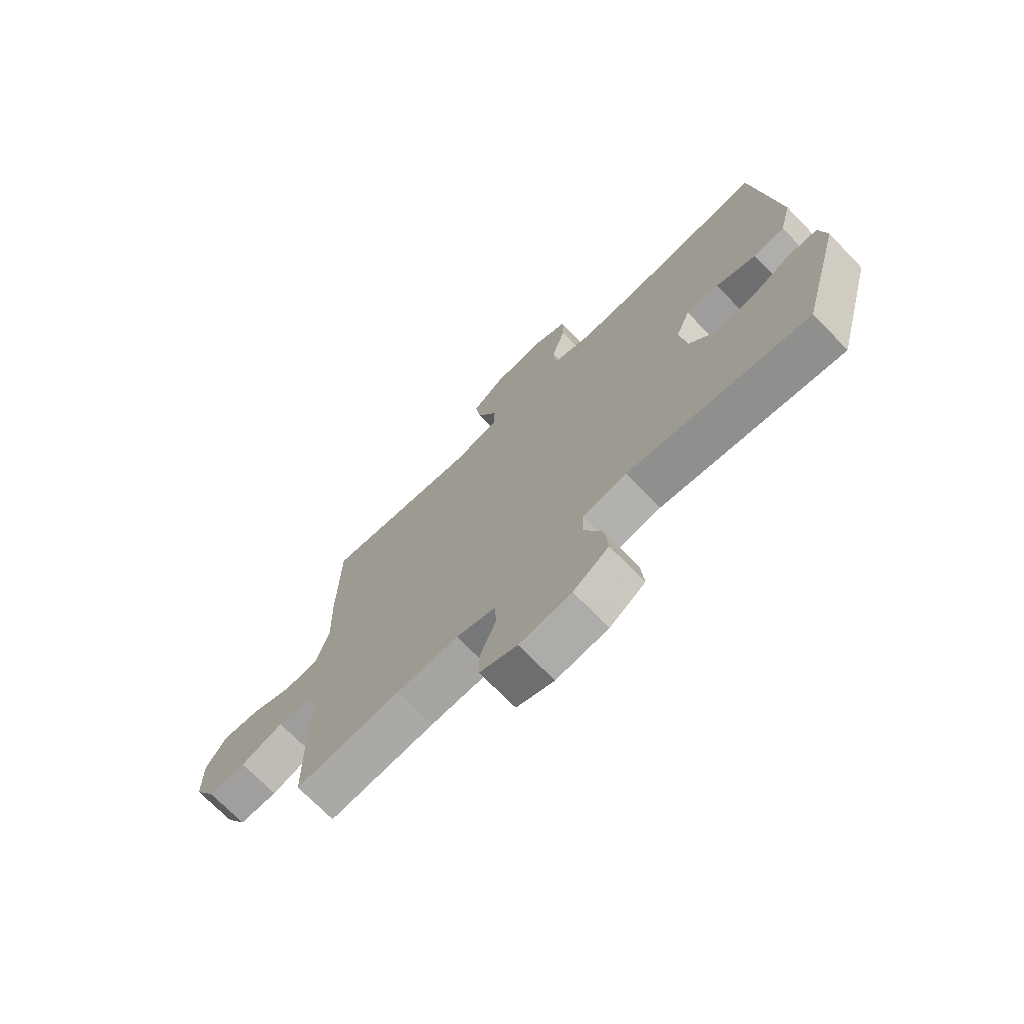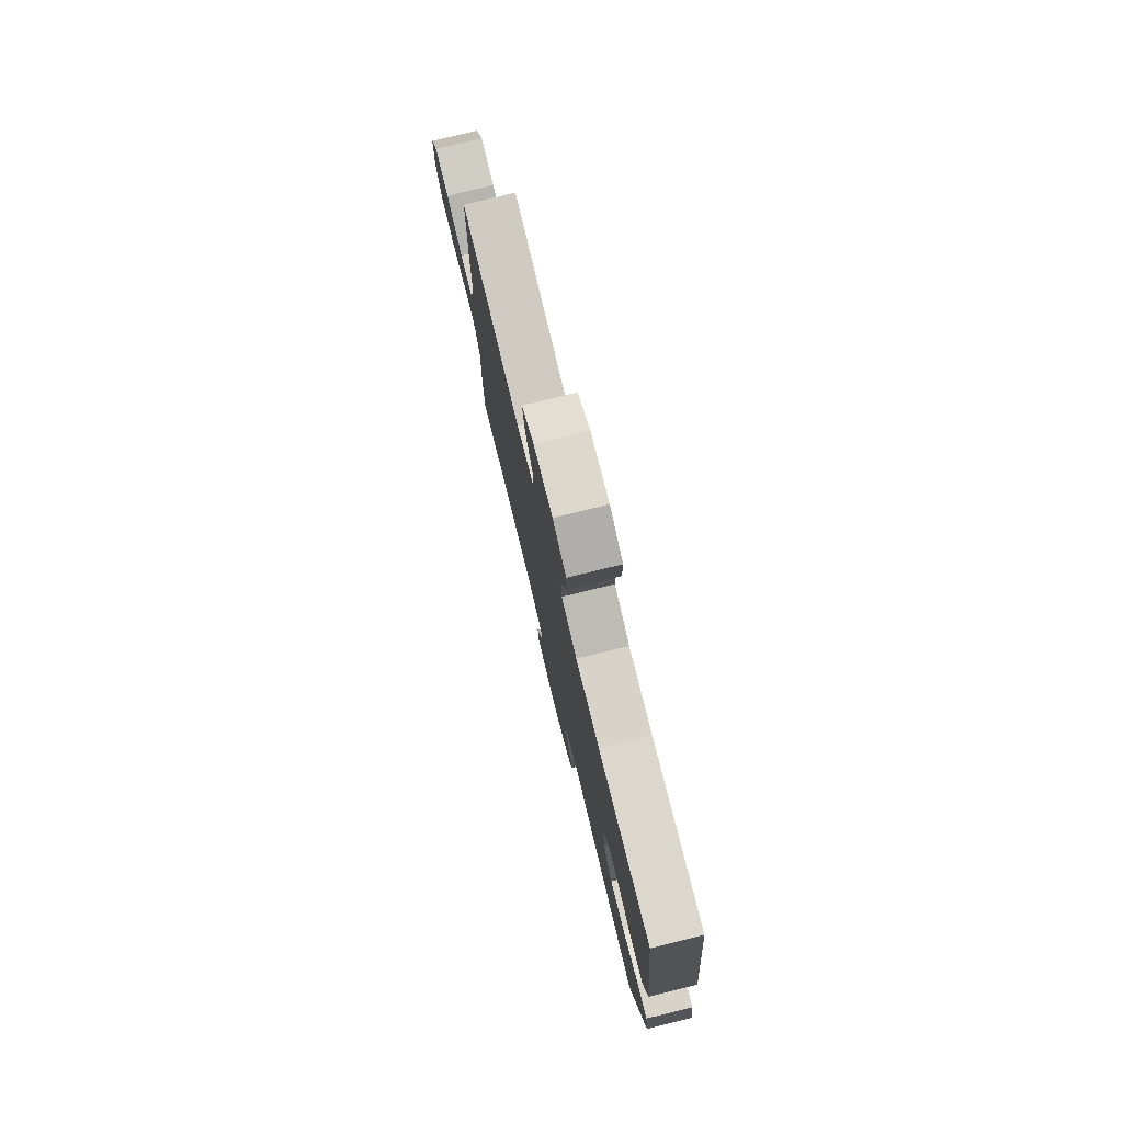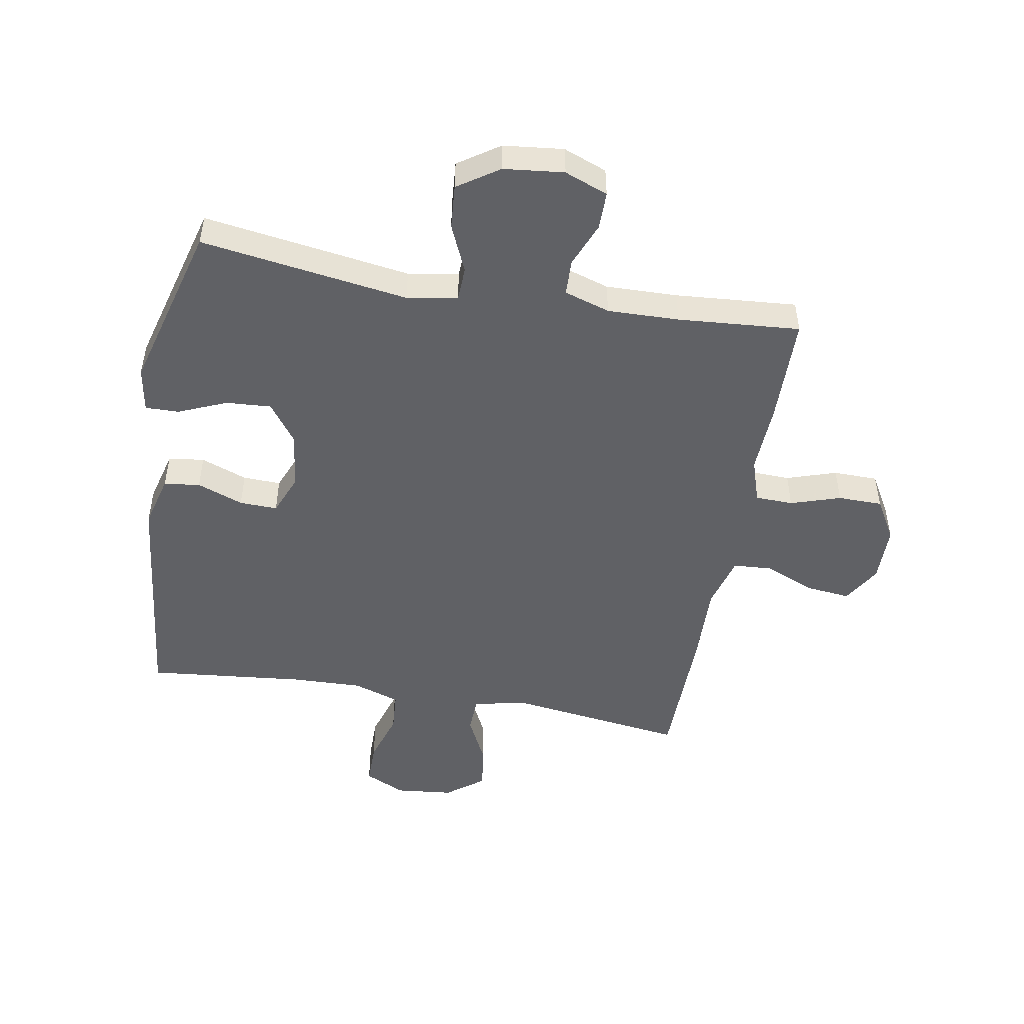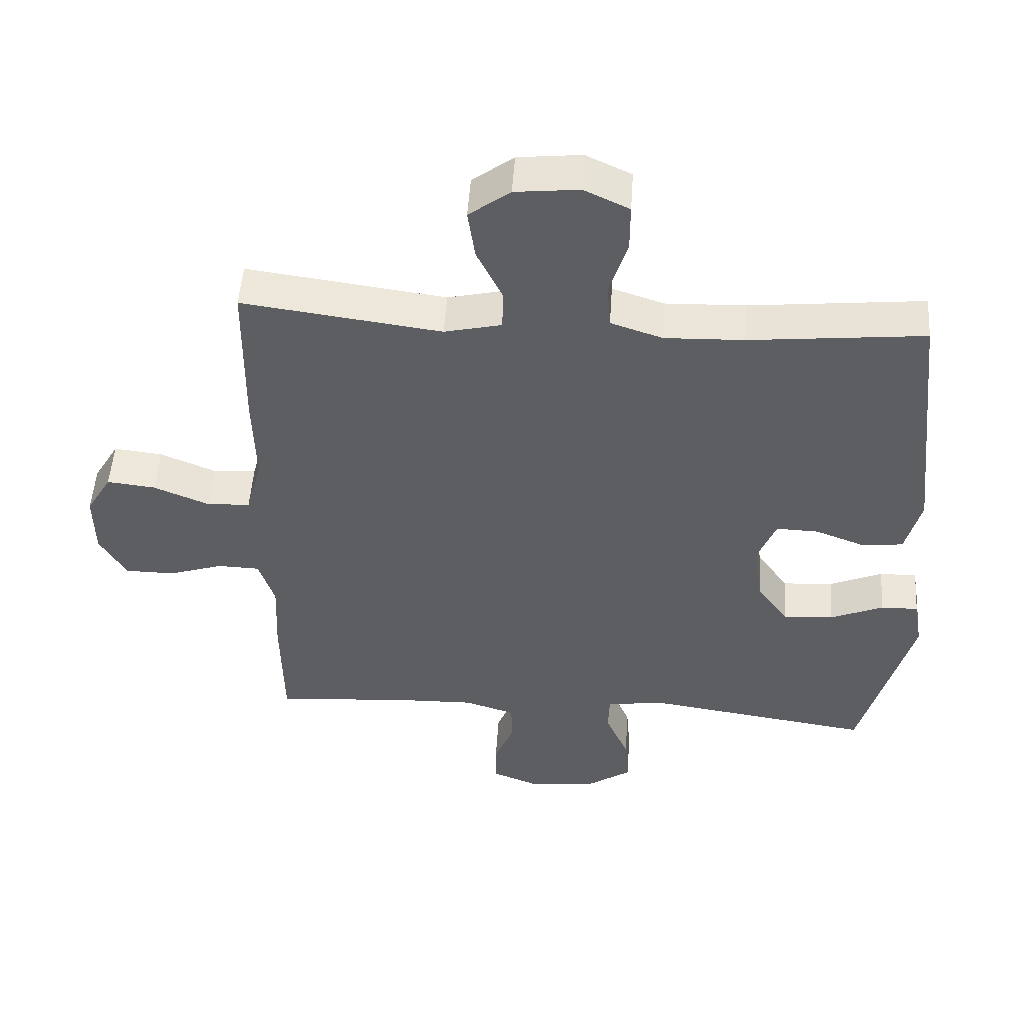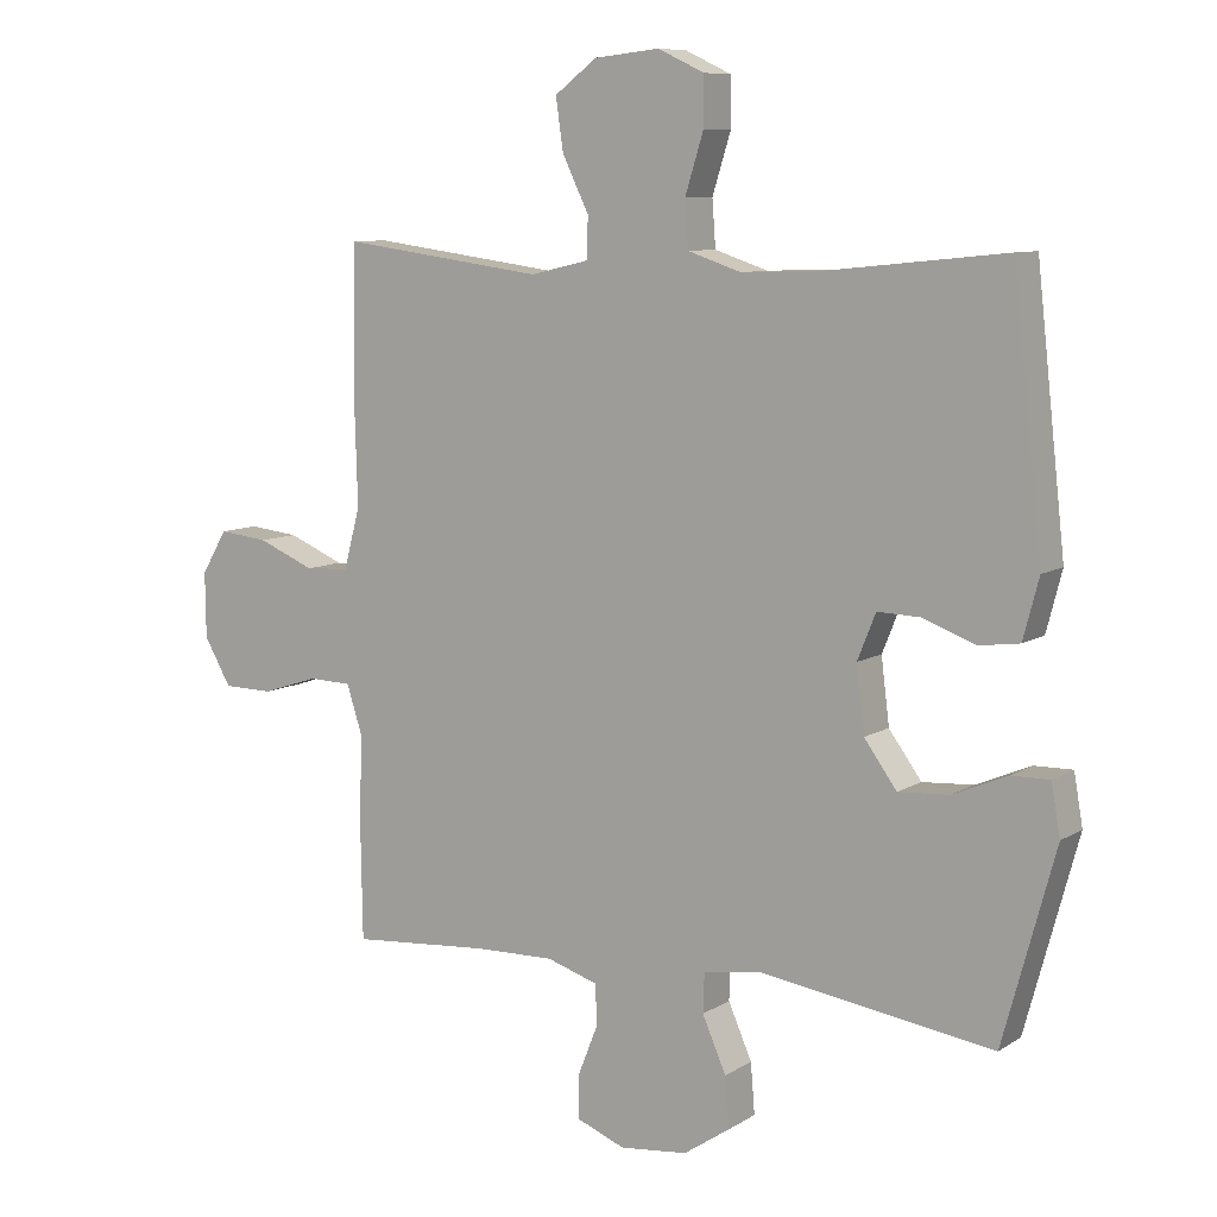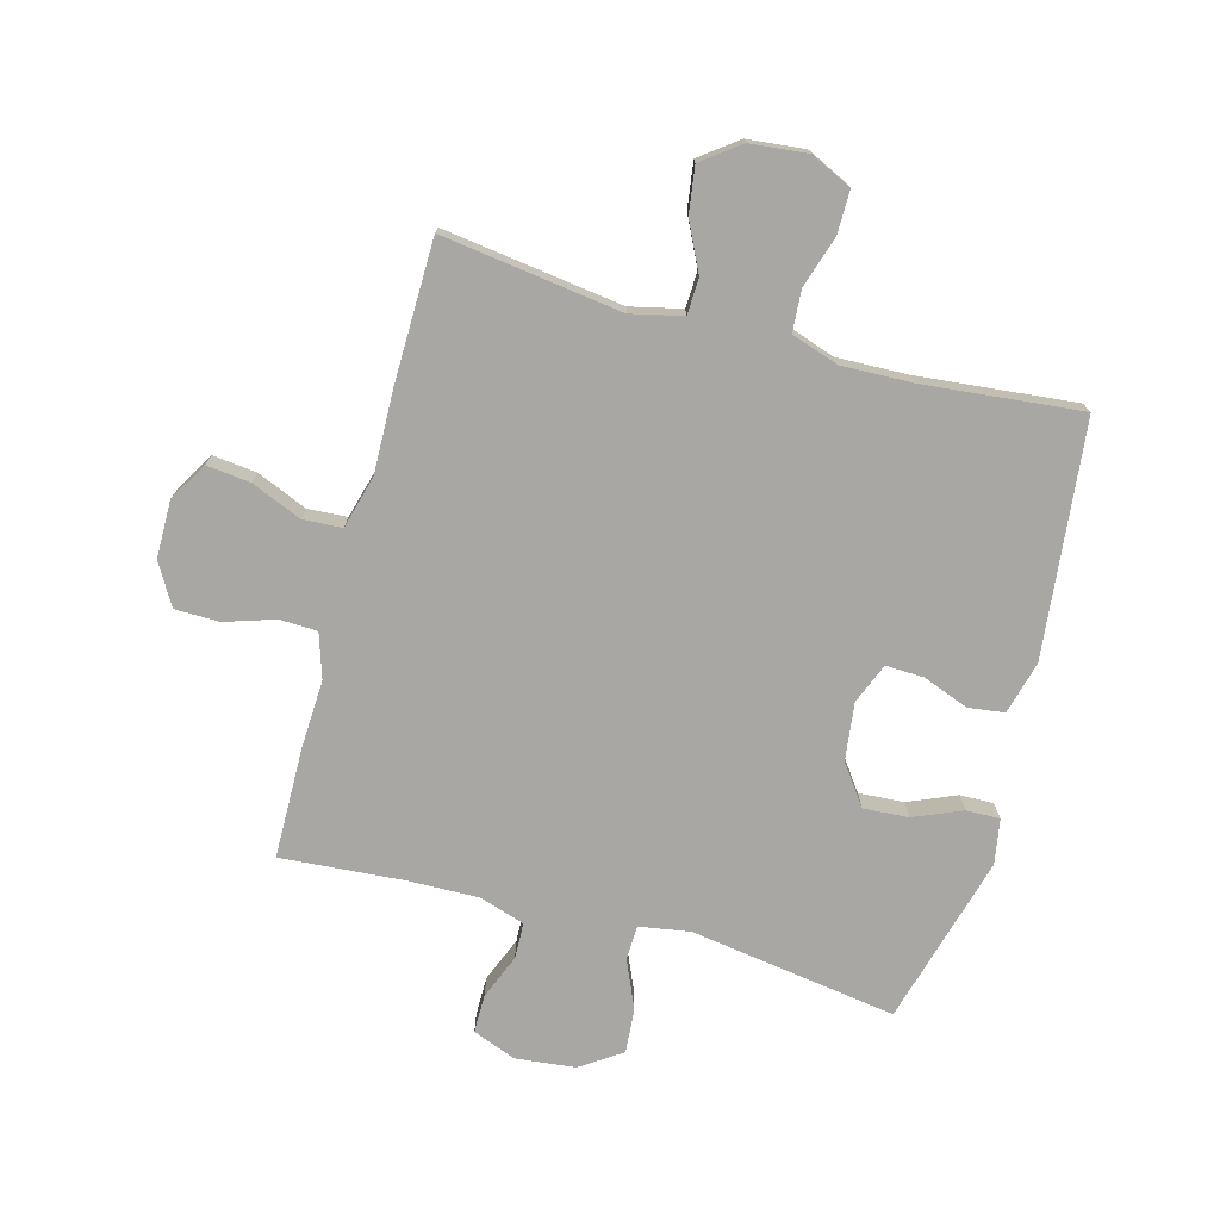
<metadata>
{"format":"obj","ext":"obj","renderer":"f3d","projection":"perspective","resolution":1024,"background":"white","views":[{"elev":-72.1,"azim":44.3,"up":"+Z"},{"elev":78.1,"azim":76.2,"up":"+Z"},{"elev":-49.1,"azim":170.0,"up":"+Y"},{"elev":50.6,"azim":3.8,"up":"+Z"},{"elev":8.7,"azim":32.3,"up":"+Z"},{"elev":-74.6,"azim":-15.3,"up":"+Y"}]}
</metadata>
<code>
v 0.5 0.07 -0.5
v 0.155 0.07 -0.449
v 0.071 0.07 -0.463
v 0.069 0.07 -0.52
v 0.104 0.07 -0.6
v 0.11 0.07 -0.674
v 0.042 0.07 -0.72
v -0.058 0.07 -0.731
v -0.13 0.07 -0.703
v -0.13 0.07 -0.64
v -0.1 0.07 -0.565
v -0.102 0.07 -0.505
v -0.178 0.07 -0.481
v -0.297 0.07 -0.484
v -0.5 0.07 -0.5
v -0.503 0.07 -0.316
v -0.498 0.07 -0.202
v -0.522 0.07 -0.128
v -0.585 0.07 -0.126
v -0.668 0.07 -0.153
v -0.742 0.07 -0.152
v -0.782 0.07 -0.083
v -0.783 0.07 0.013
v -0.745 0.07 0.077
v -0.672 0.07 0.069
v -0.588 0.07 0.034
v -0.523 0.07 0.038
v -0.499 0.07 0.127
v -0.503 0.07 0.264
v -0.5 0.07 0.5
v -0.201 0.07 0.46
v -0.115 0.07 0.48
v -0.113 0.07 0.54
v -0.152 0.07 0.62
v -0.163 0.07 0.696
v -0.101 0.07 0.743
v -0.005 0.07 0.753
v 0.063 0.07 0.721
v 0.063 0.07 0.65
v 0.036 0.07 0.563
v 0.041 0.07 0.495
v 0.119 0.07 0.469
v 0.238 0.07 0.473
v 0.5 0.07 0.5
v 0.543 0.07 0.111
v 0.52 0.07 0.023
v 0.46 0.07 0.015
v 0.383 0.07 0.044
v 0.32 0.07 0.046
v 0.293 0.07 -0.021
v 0.305 0.07 -0.117
v 0.353 0.07 -0.183
v 0.428 0.07 -0.178
v 0.508 0.07 -0.144
v 0.564 0.07 -0.143
v 0.577 0.07 -0.218
v 0.5 0 -0.5
v 0.155 0 -0.449
v 0.071 0 -0.463
v 0.069 0 -0.52
v 0.104 0 -0.6
v 0.11 0 -0.674
v 0.042 0 -0.72
v -0.058 0 -0.731
v -0.13 0 -0.703
v -0.13 0 -0.64
v -0.1 0 -0.565
v -0.102 0 -0.505
v -0.178 0 -0.481
v -0.297 0 -0.484
v -0.5 0 -0.5
v -0.503 0 -0.316
v -0.498 0 -0.202
v -0.522 0 -0.128
v -0.585 0 -0.126
v -0.668 0 -0.153
v -0.742 0 -0.152
v -0.782 0 -0.083
v -0.783 0 0.013
v -0.745 0 0.077
v -0.672 0 0.069
v -0.588 0 0.034
v -0.523 0 0.038
v -0.499 0 0.127
v -0.503 0 0.264
v -0.5 0 0.5
v -0.201 0 0.46
v -0.115 0 0.48
v -0.113 0 0.54
v -0.152 0 0.62
v -0.163 0 0.696
v -0.101 0 0.743
v -0.005 0 0.753
v 0.063 0 0.721
v 0.063 0 0.65
v 0.036 0 0.563
v 0.041 0 0.495
v 0.119 0 0.469
v 0.238 0 0.473
v 0.5 0 0.5
v 0.543 0 0.111
v 0.52 0 0.023
v 0.46 0 0.015
v 0.383 0 0.044
v 0.32 0 0.046
v 0.293 0 -0.021
v 0.305 0 -0.117
v 0.353 0 -0.183
v 0.428 0 -0.178
v 0.508 0 -0.144
v 0.564 0 -0.143
v 0.577 0 -0.218
f 56 1 2
f 55 56 2
f 54 55 2
f 53 54 2
f 52 53 2 3
f 51 52 3
f 50 51 3
f 49 50 3
f 46 47 48
f 45 46 48
f 44 45 48
f 43 44 48
f 42 43 48 49
f 41 42 49 3
f 38 39 40
f 37 38 40
f 36 37 40
f 35 36 40
f 34 35 40
f 33 34 40
f 41 3 4
f 40 41 4
f 33 40 4
f 32 33 4
f 28 29 30 31
f 31 32 4
f 28 31 4
f 27 28 4
f 24 25 26
f 23 24 26
f 22 23 26
f 21 22 26
f 20 21 26
f 19 20 26
f 18 19 26 27
f 27 4 5
f 18 27 5
f 17 18 5
f 14 15 16 17
f 13 14 17
f 12 13 17
f 9 10 11
f 8 9 11
f 7 8 11
f 6 7 11
f 5 6 11
f 5 11 12
f 5 12 17
f 58 57 112
f 58 112 111
f 58 111 110
f 58 110 109
f 59 58 109 108
f 59 108 107
f 59 107 106
f 59 106 105
f 104 103 102
f 104 102 101
f 104 101 100
f 104 100 99
f 105 104 99 98
f 59 105 98 97
f 96 95 94
f 96 94 93
f 96 93 92
f 96 92 91
f 96 91 90
f 96 90 89
f 60 59 97
f 60 97 96
f 60 96 89
f 60 89 88
f 87 86 85 84
f 60 88 87
f 60 87 84
f 60 84 83
f 82 81 80
f 82 80 79
f 82 79 78
f 82 78 77
f 82 77 76
f 82 76 75
f 83 82 75 74
f 61 60 83
f 61 83 74
f 61 74 73
f 73 72 71 70
f 73 70 69
f 73 69 68
f 67 66 65
f 67 65 64
f 67 64 63
f 67 63 62
f 67 62 61
f 68 67 61
f 73 68 61
f 1 57 58 2
f 2 58 59 3
f 3 59 60 4
f 4 60 61 5
f 5 61 62 6
f 6 62 63 7
f 7 63 64 8
f 8 64 65 9
f 9 65 66 10
f 10 66 67 11
f 11 67 68 12
f 12 68 69 13
f 13 69 70 14
f 14 70 71 15
f 15 71 72 16
f 16 72 73 17
f 17 73 74 18
f 18 74 75 19
f 19 75 76 20
f 20 76 77 21
f 21 77 78 22
f 22 78 79 23
f 23 79 80 24
f 24 80 81 25
f 25 81 82 26
f 26 82 83 27
f 27 83 84 28
f 28 84 85 29
f 29 85 86 30
f 30 86 87 31
f 31 87 88 32
f 32 88 89 33
f 33 89 90 34
f 34 90 91 35
f 35 91 92 36
f 36 92 93 37
f 37 93 94 38
f 38 94 95 39
f 39 95 96 40
f 40 96 97 41
f 41 97 98 42
f 42 98 99 43
f 43 99 100 44
f 44 100 101 45
f 45 101 102 46
f 46 102 103 47
f 47 103 104 48
f 48 104 105 49
f 49 105 106 50
f 50 106 107 51
f 51 107 108 52
f 52 108 109 53
f 53 109 110 54
f 54 110 111 55
f 55 111 112 56
f 56 112 57 1

</code>
